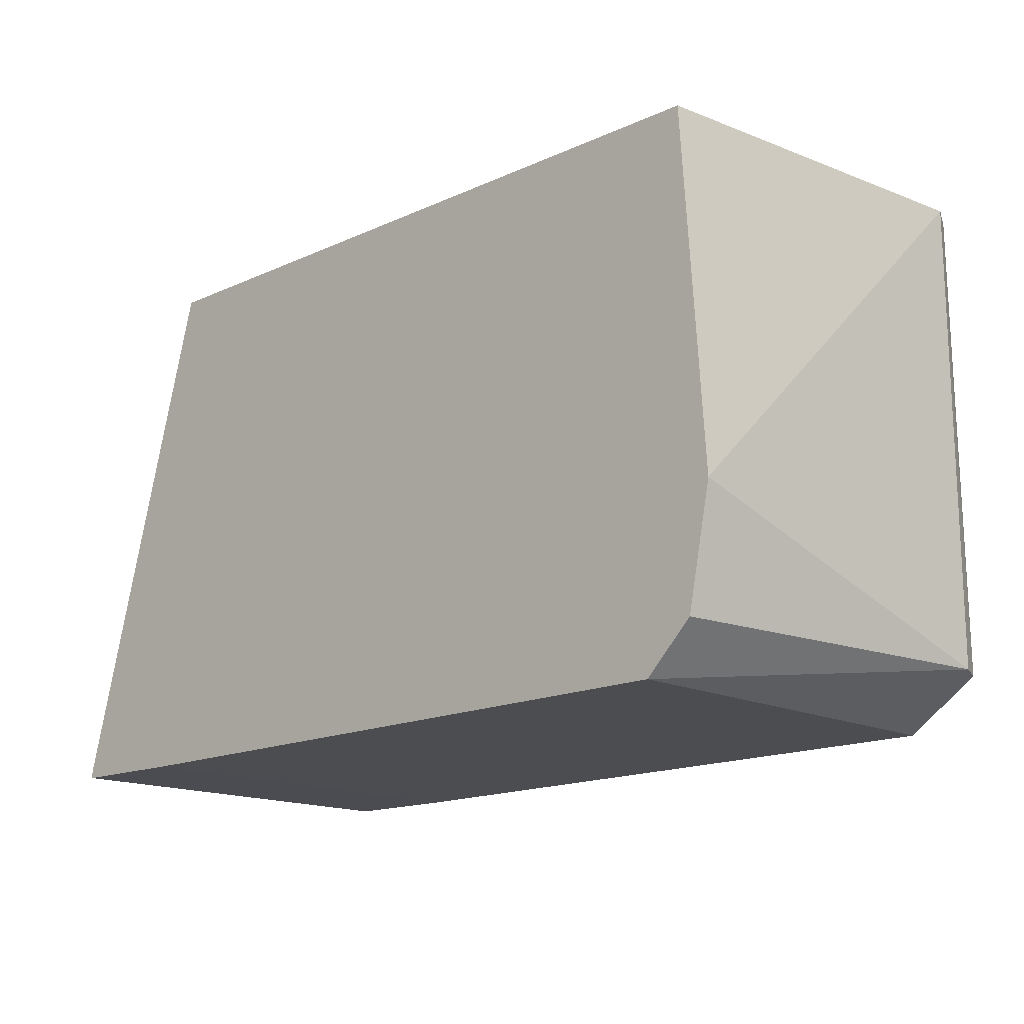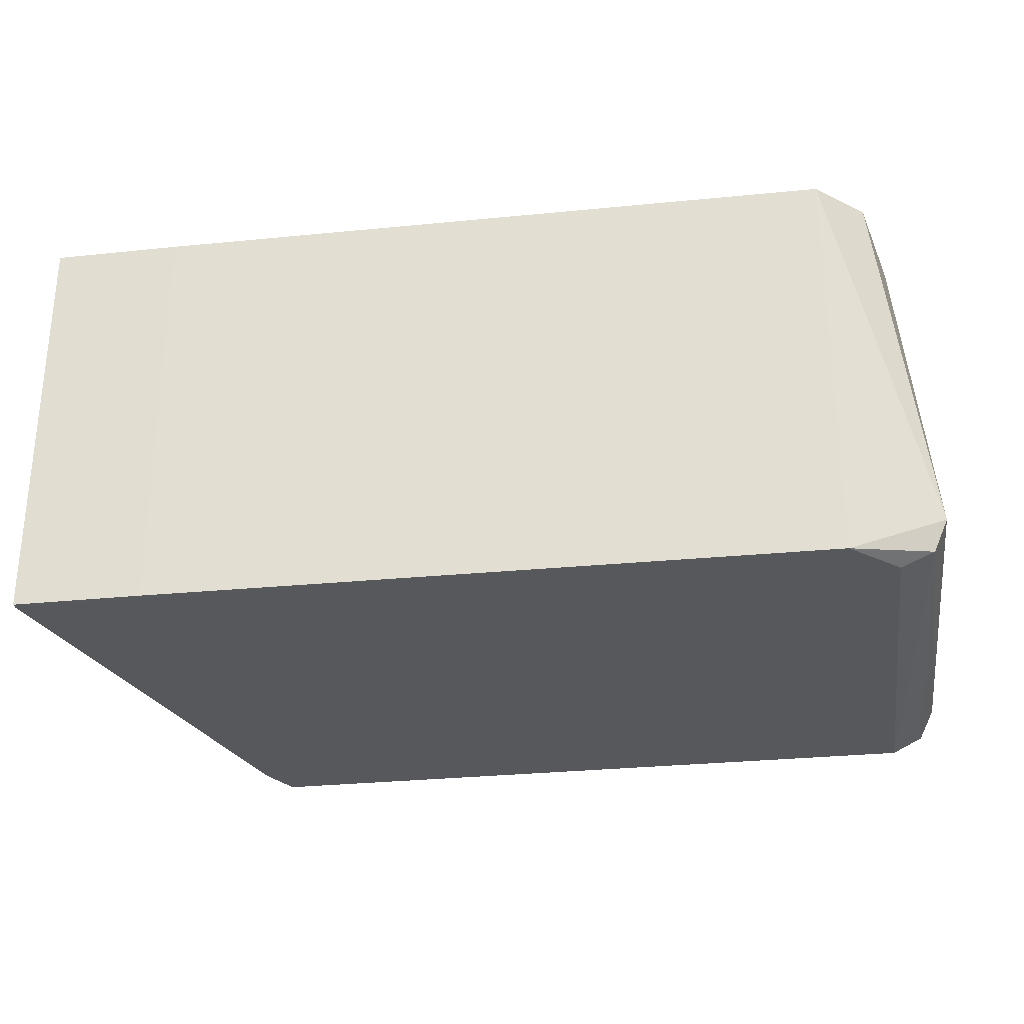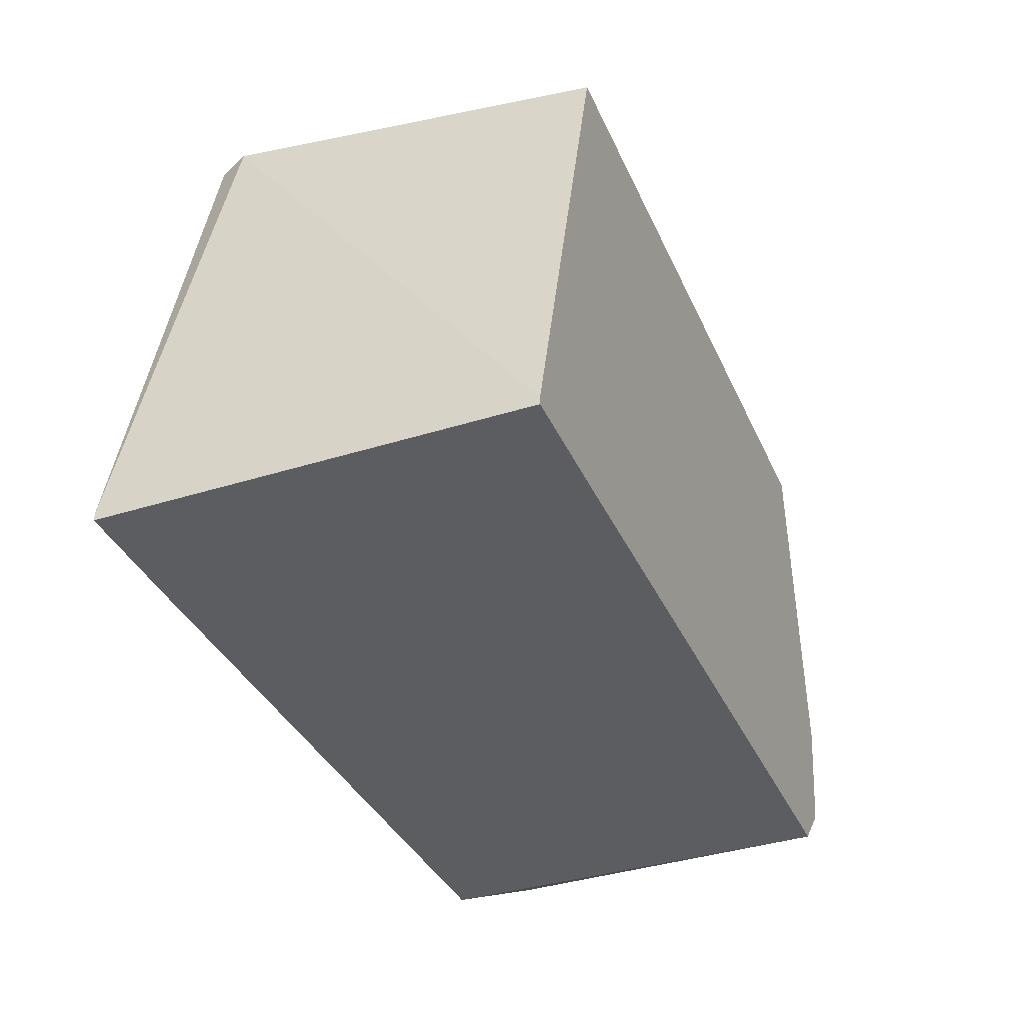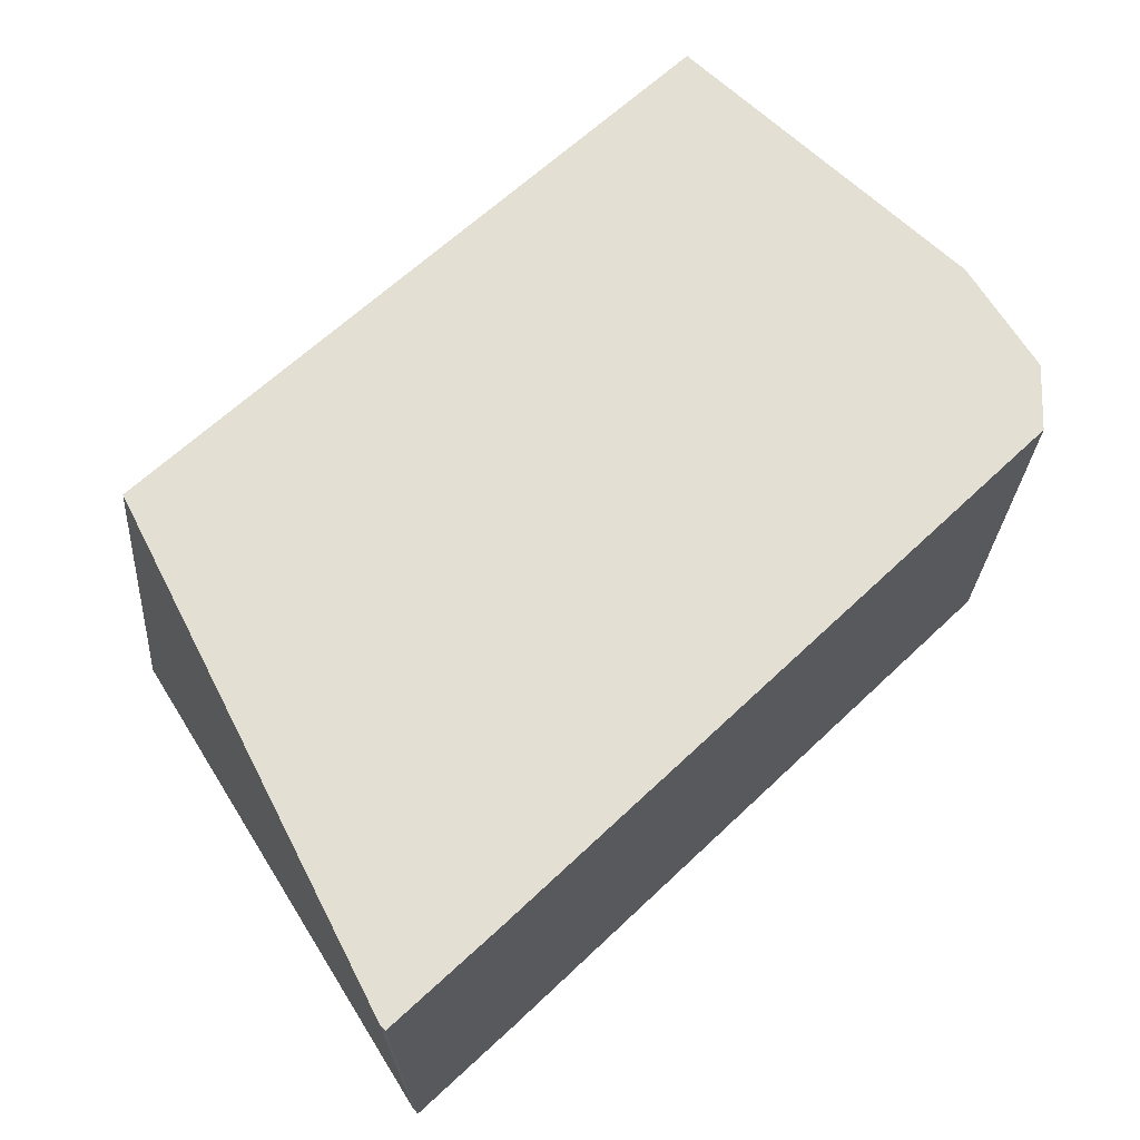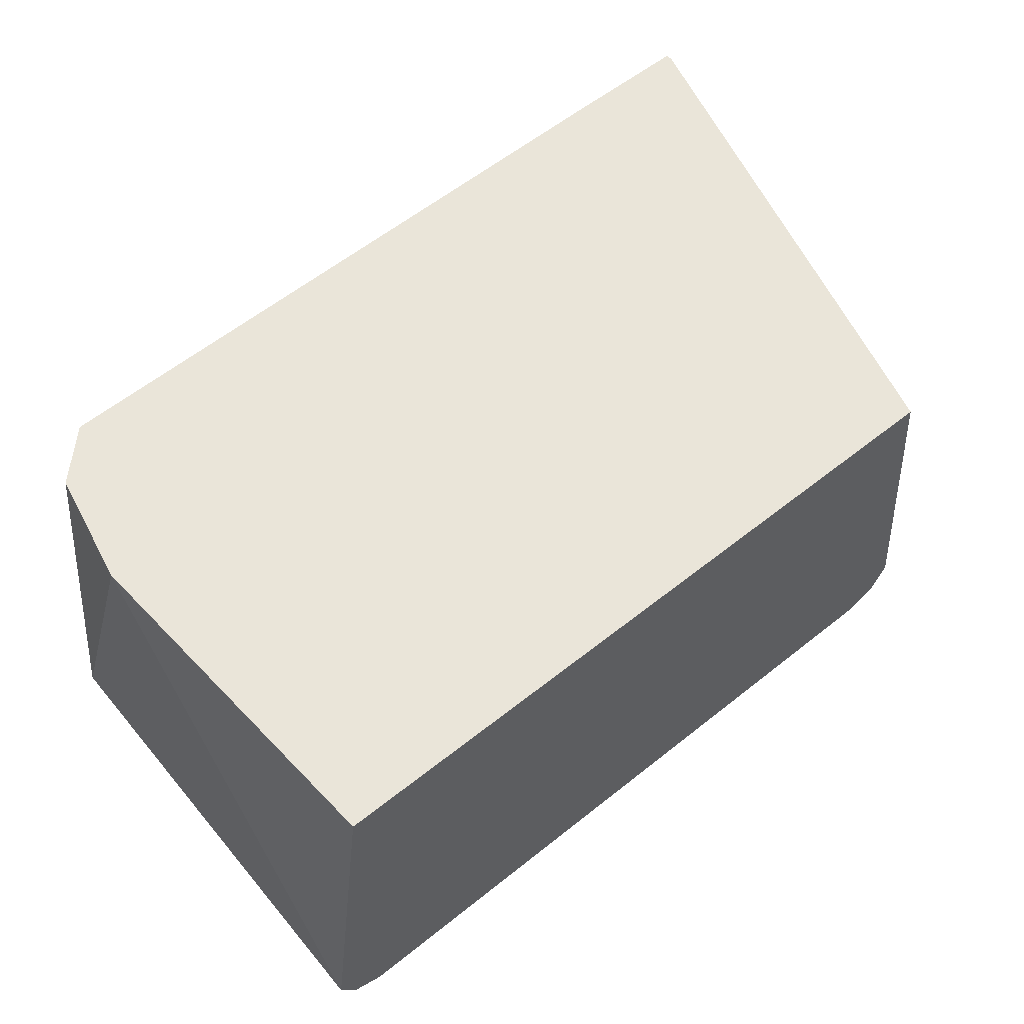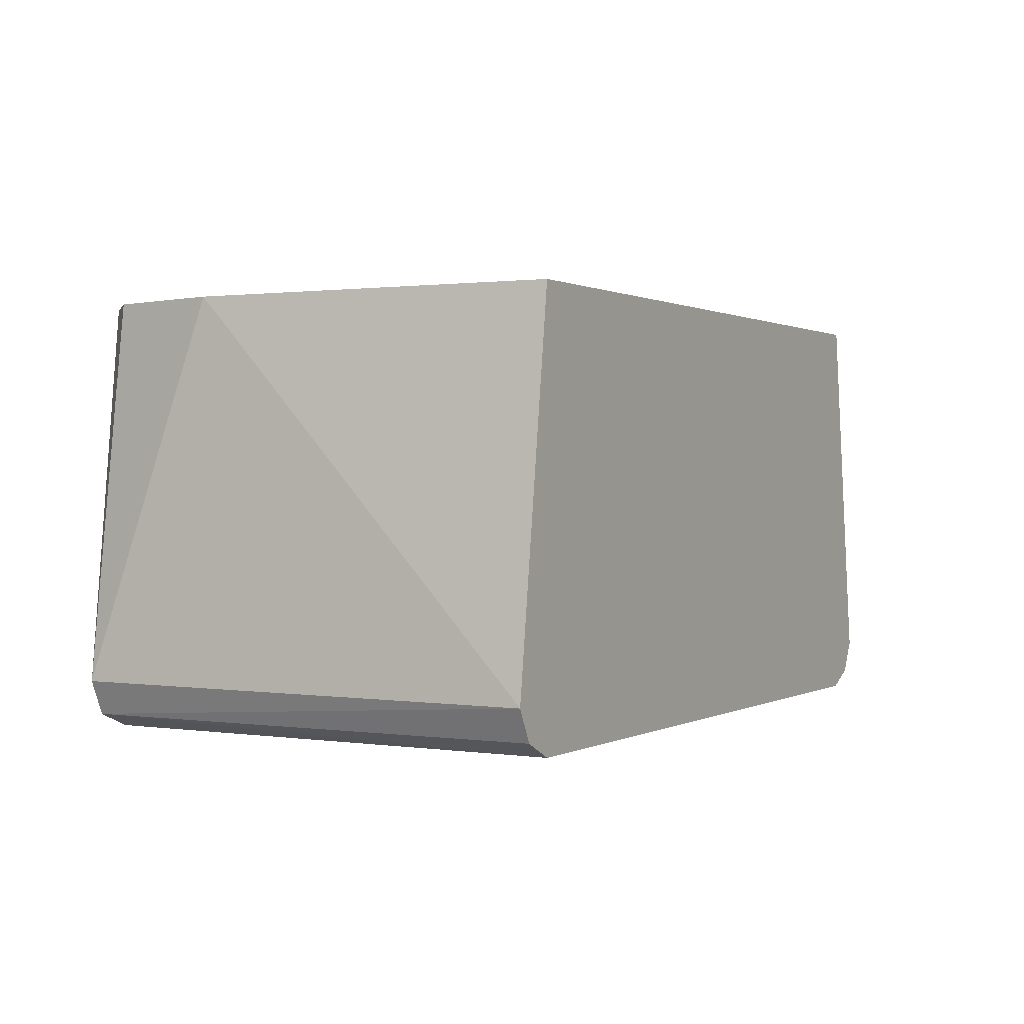
<metadata>
{"format":"obj","ext":"obj","renderer":"f3d","projection":"perspective","resolution":1024,"background":"white","views":[{"elev":-15.5,"azim":43.4,"up":"+Y"},{"elev":-28.6,"azim":9.0,"up":"+Z"},{"elev":-37.0,"azim":-67.9,"up":"+Y"},{"elev":66.8,"azim":-42.7,"up":"+Z"},{"elev":58.2,"azim":140.5,"up":"+Z"},{"elev":0.7,"azim":119.7,"up":"+Z"}]}
</metadata>
<code>
v -0.2118 -0.689 -0.1715
v -0.2118 -0.686 -0.1715
v -0.1573 -0.689 -0.1715
v 0.131 -0.686 -0.1715
v 0.1513 -0.6657 -0.1715
v 0.1654 -0.6657 -0.1654
v 0.1513 -0.4636 -0.1715
v -0.1513 -0.4636 -0.1715
v -0.1647 -0.4636 -0.1648
v -0.1715 -0.4636 -0.1513
v -0.2118 -0.686 0.004834
v -0.1513 -0.4636 0.004834
v -0.2118 -0.689 0.004834
v -0.1573 -0.689 0.004834
v 0.131 -0.686 0.004834
v 0.1715 -0.6657 -0.1513
v 0.1513 -0.6657 0.004834
v 0.1614 -0.6153 0.004834
v 0.1715 -0.4636 -0.1513
v 0.1513 -0.4636 0.004834
v 0.1647 -0.4636 -0.1648
f 17 15 16
f 17 18 15
f 17 16 18
f 18 16 19
f 18 19 20
f 18 20 15
f 20 12 15
f 20 19 12
f 8 9 7
f 10 12 9
f 7 9 19
f 16 15 4
f 21 7 19
f 21 6 7
f 21 19 6
f 6 19 16
f 6 16 4
f 12 19 9
f 15 12 13
f 3 4 15
f 14 15 13
f 2 3 1
f 2 4 3
f 5 4 2
f 5 6 4
f 14 3 15
f 5 2 7
f 2 8 7
f 2 9 8
f 5 7 6
f 11 10 2
f 11 12 10
f 11 13 12
f 11 2 13
f 2 1 13
f 3 13 1
f 14 13 3
f 2 10 9

</code>
